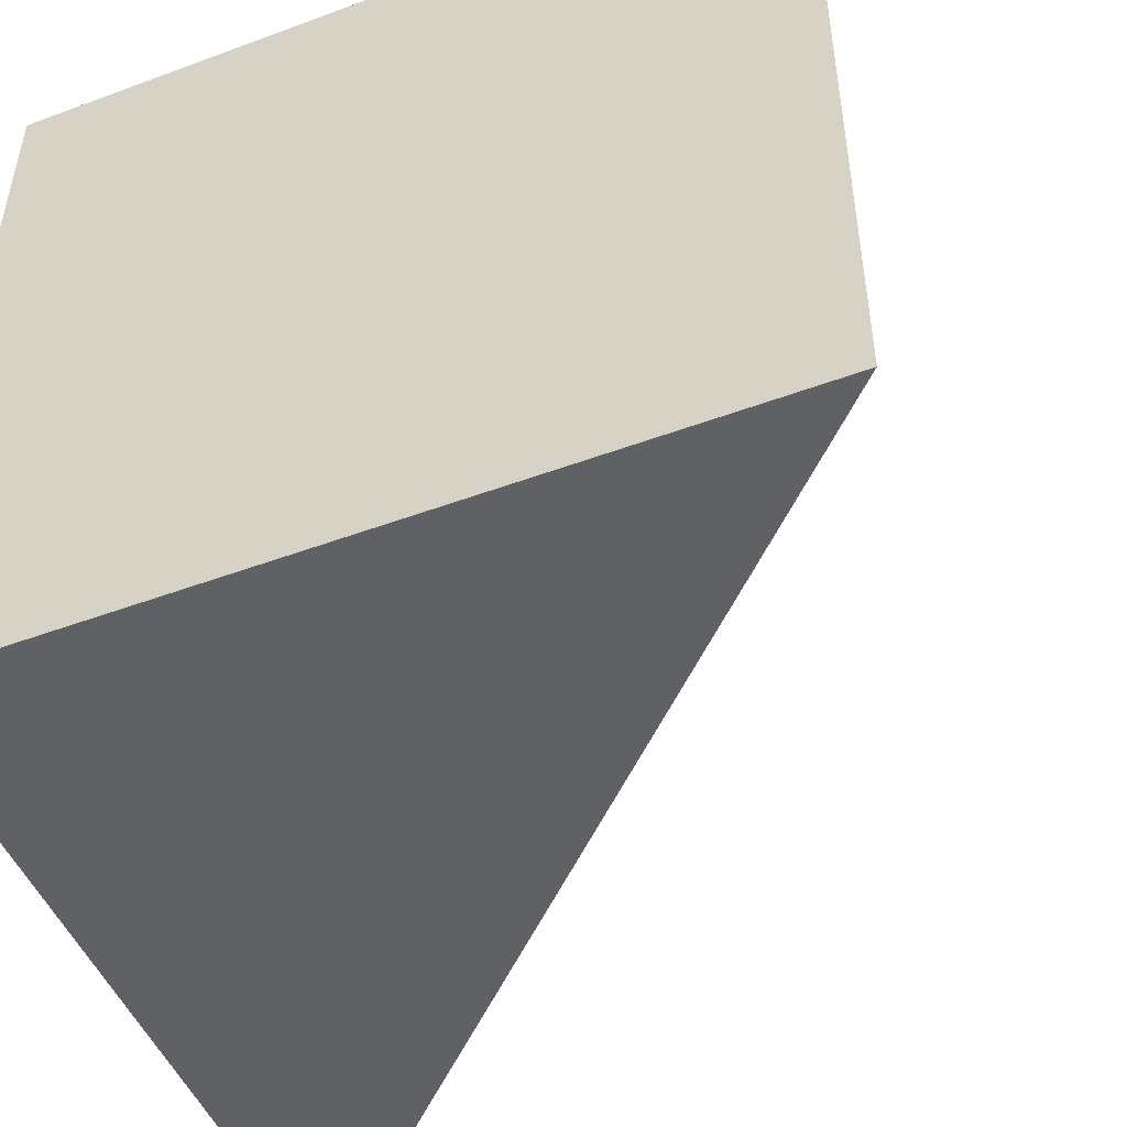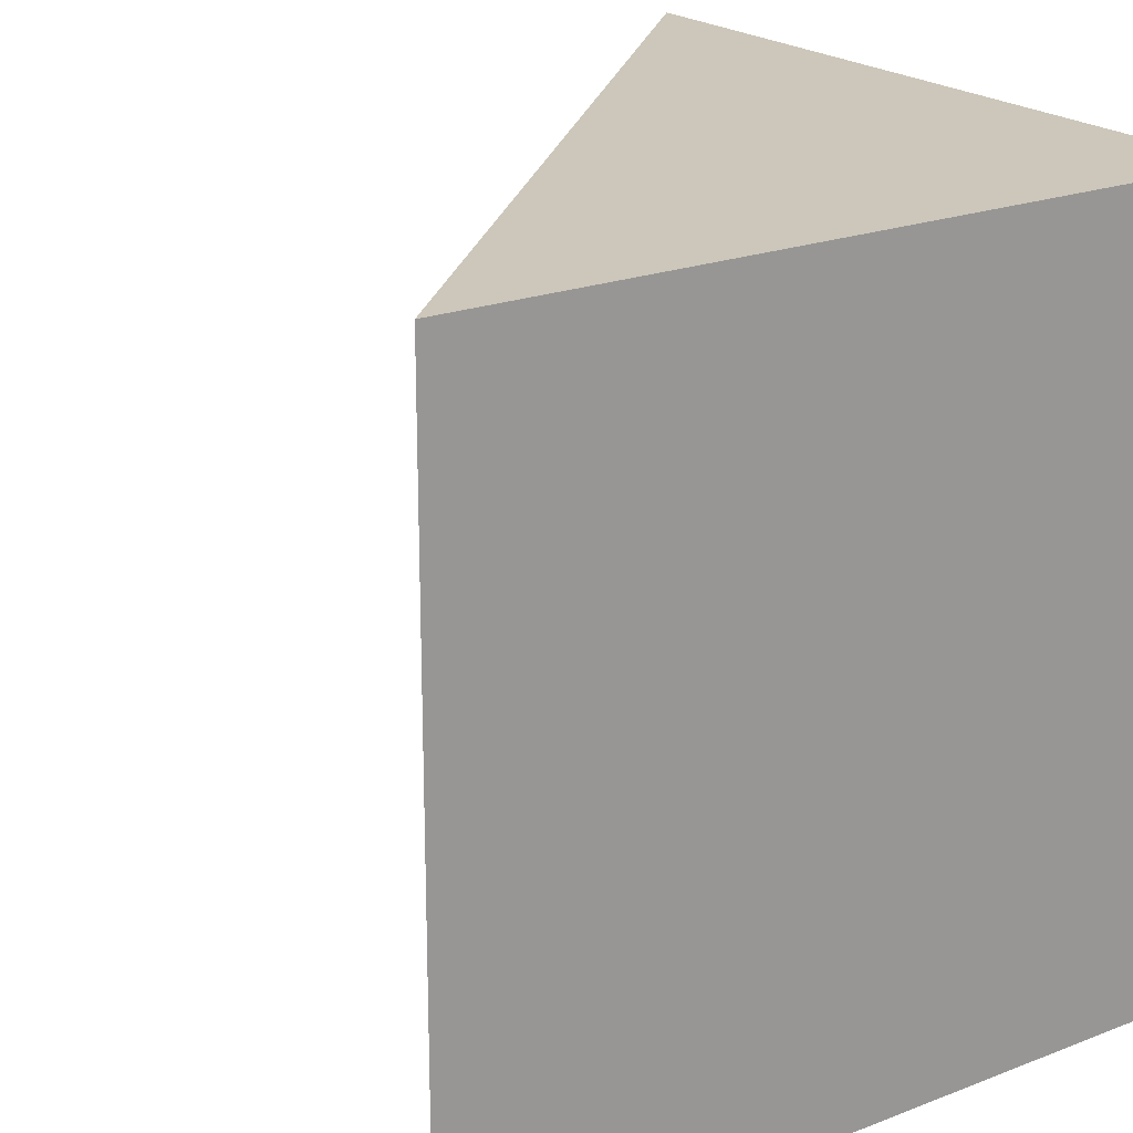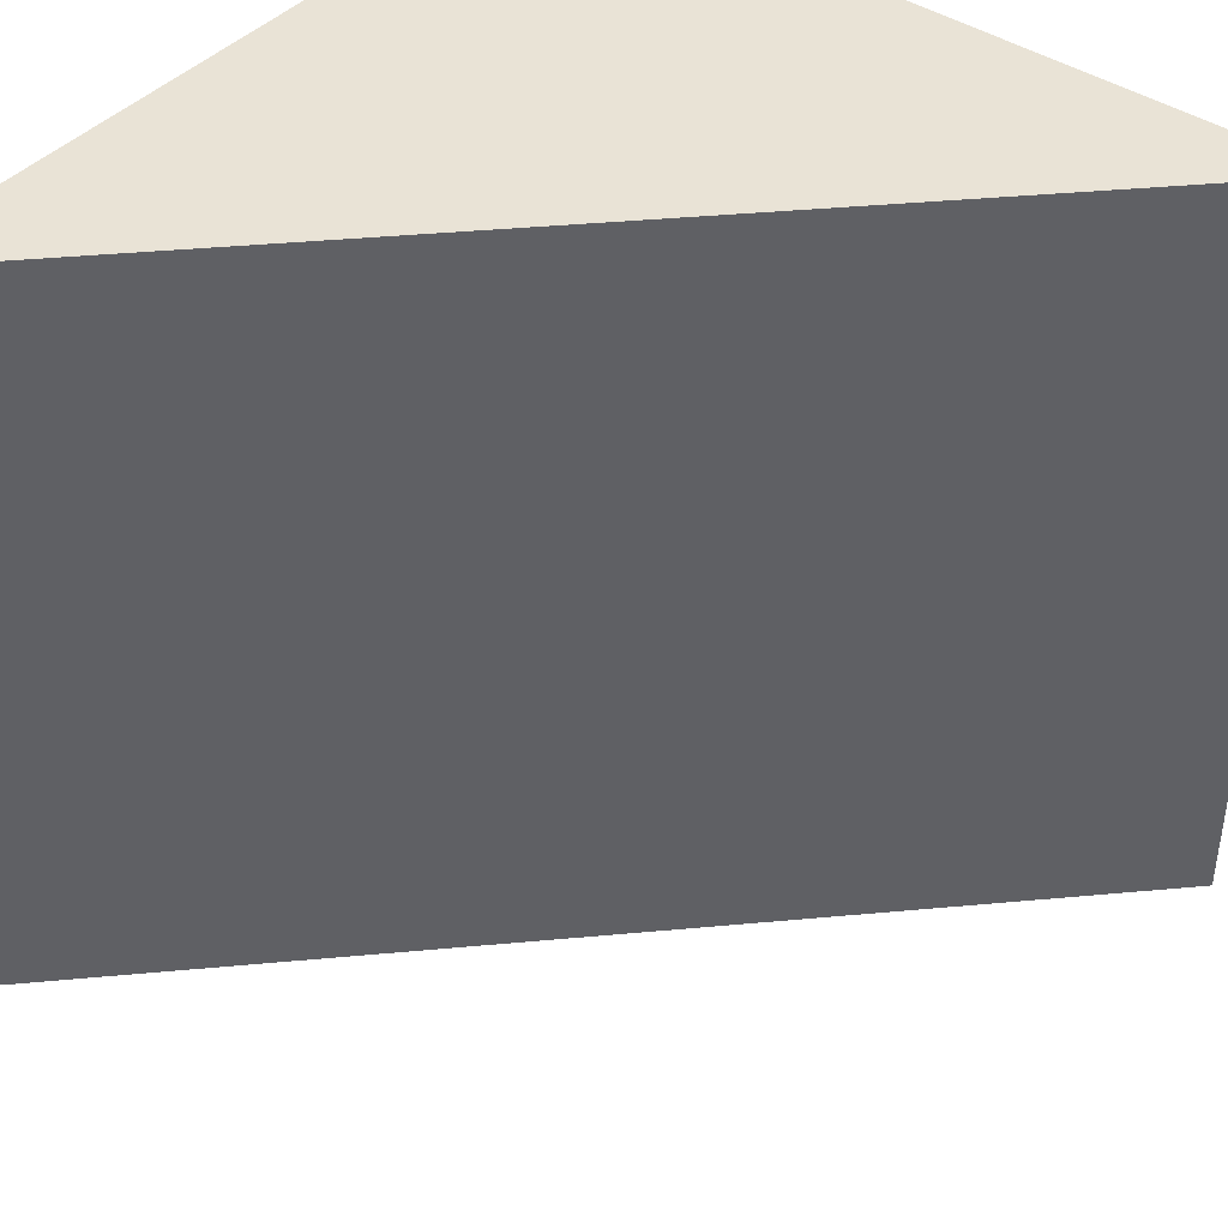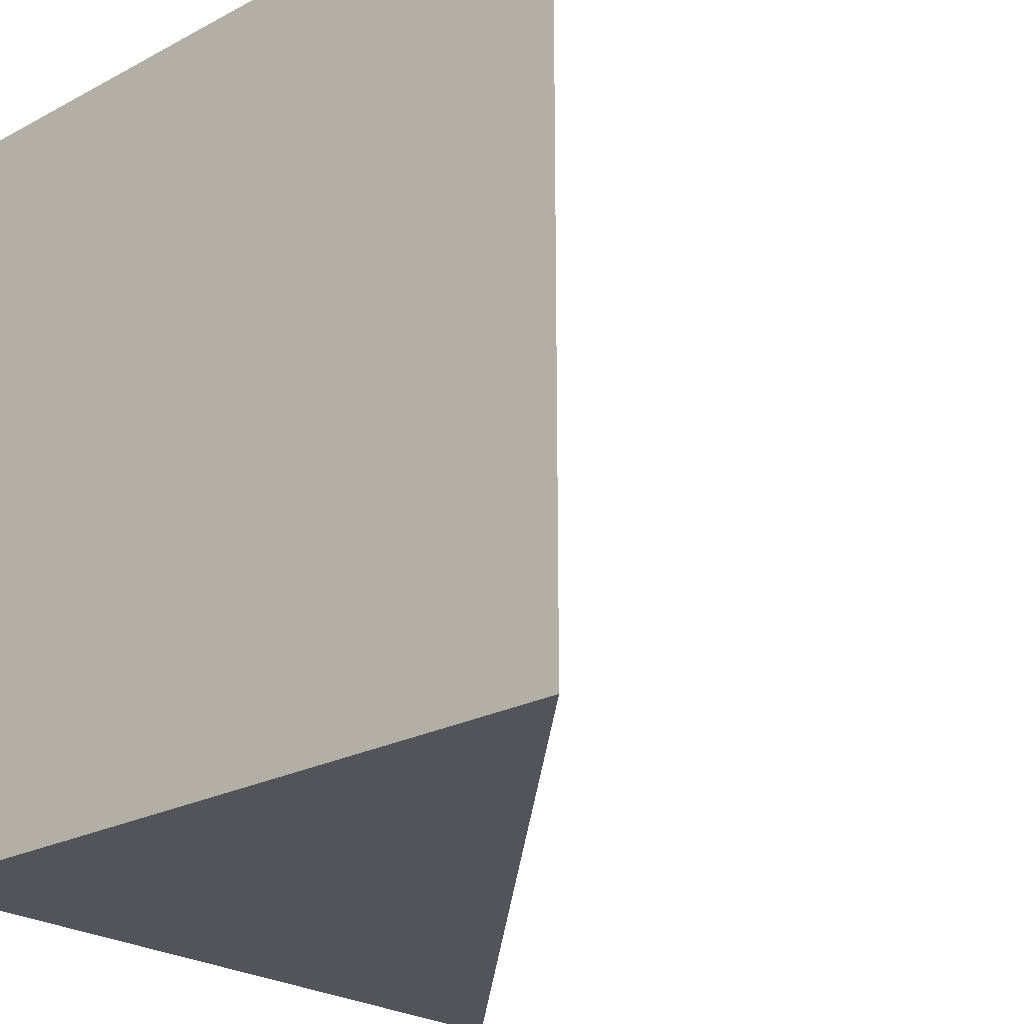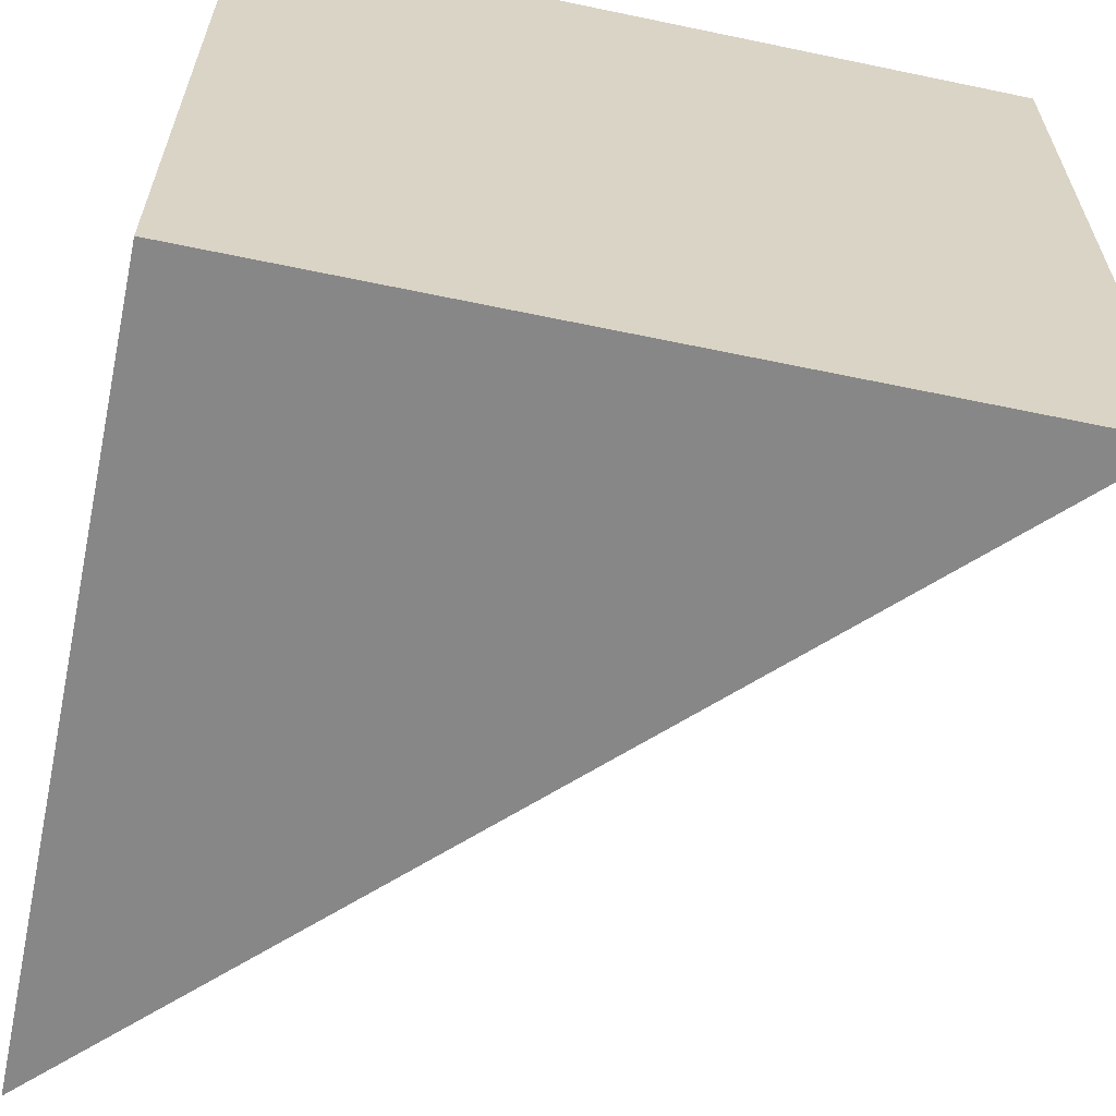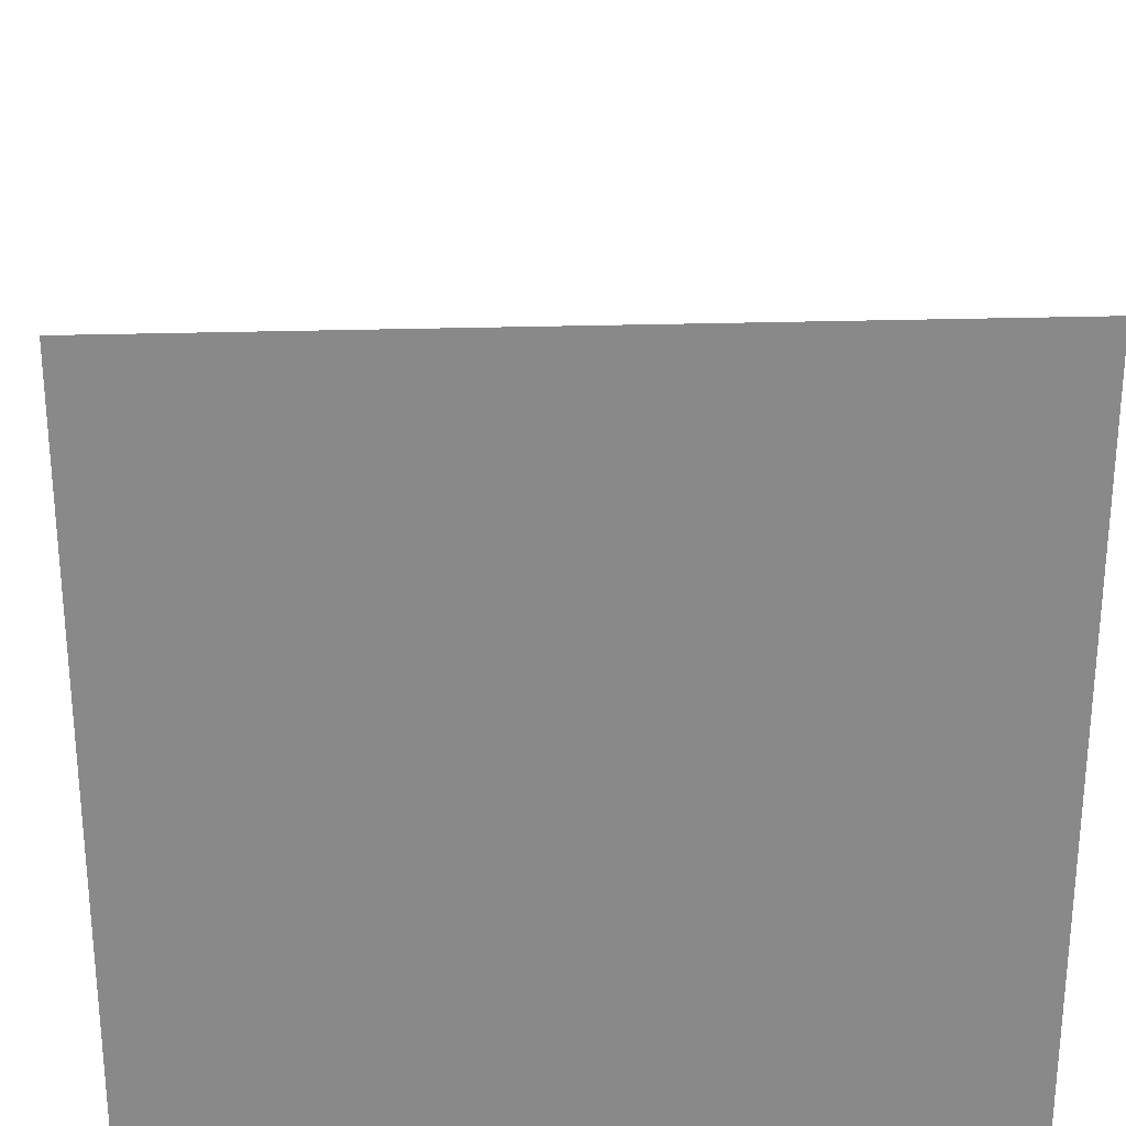
<metadata>
{"format":"obj","ext":"obj","renderer":"f3d","projection":"perspective","resolution":1024,"background":"white","views":[{"elev":-49.5,"azim":22.3,"up":"+Z"},{"elev":21.4,"azim":-124.4,"up":"+Z"},{"elev":42.1,"azim":128.7,"up":"+Z"},{"elev":-23.9,"azim":41.4,"up":"+Z"},{"elev":-62.3,"azim":-12.0,"up":"+Z"},{"elev":27.1,"azim":-92.7,"up":"+Y"}]}
</metadata>
<code>
o Cube_Cube.001
v -1 -1 1
v -1 1 1
v -1 -1 -1
v -1 1 -1
v 1 -1 1
v 1 -1 -1
f 2 3 1
f 2 1 5
f 2 6 4
f 3 4 6
f 6 1 3
f 2 4 3
f 2 5 6
f 6 5 1

</code>
